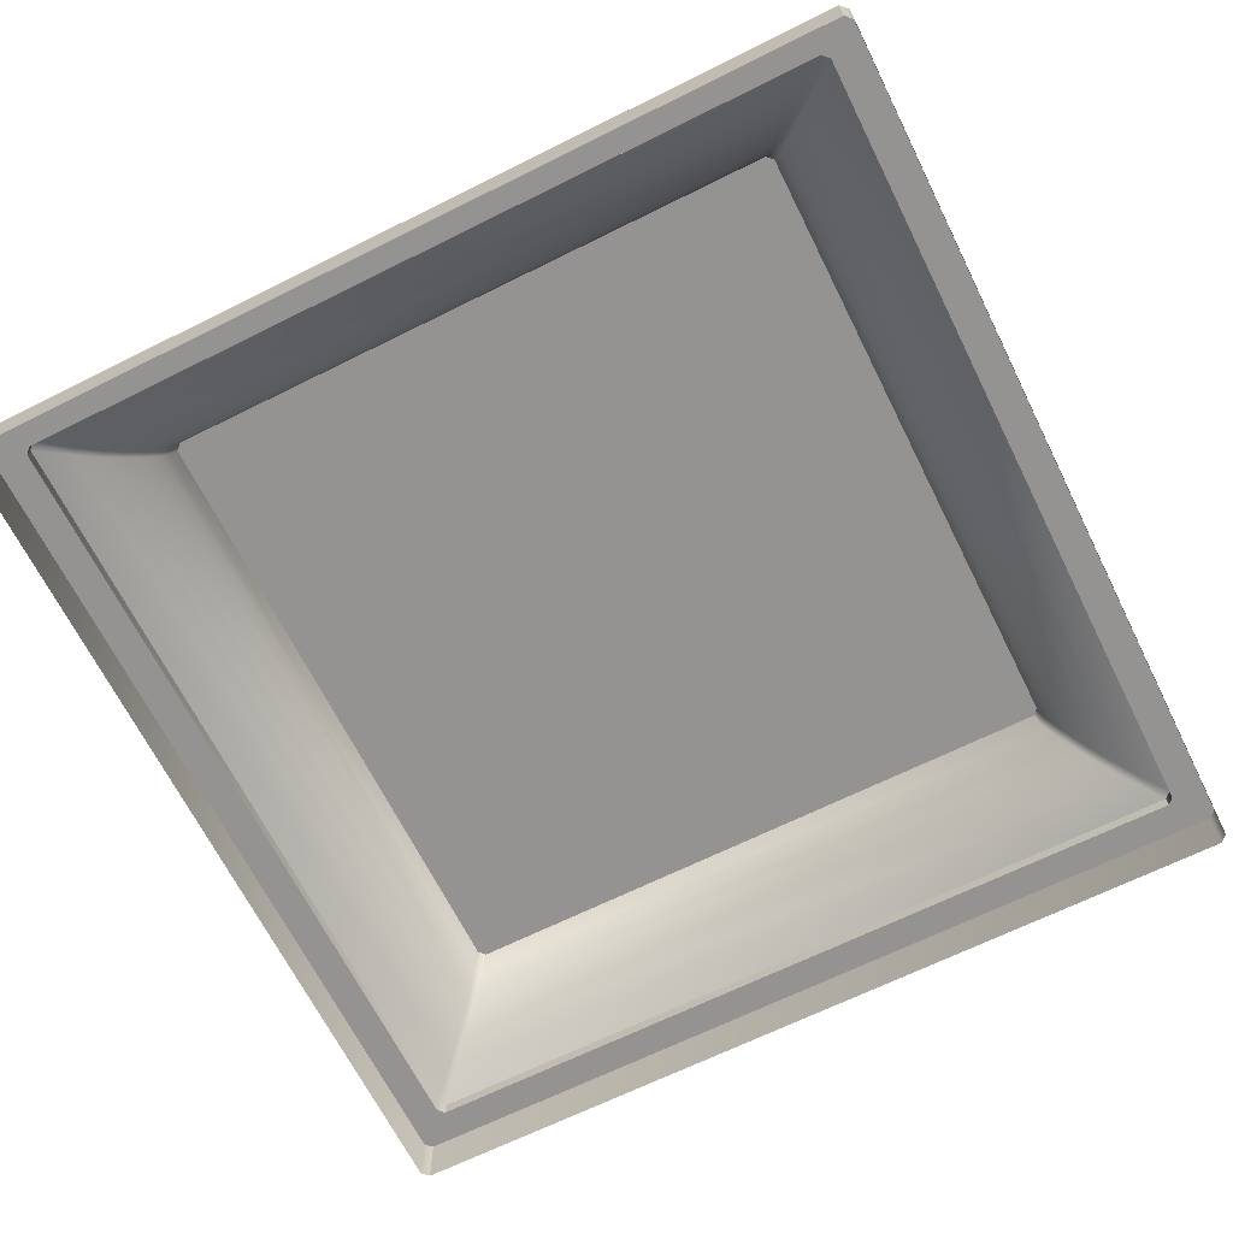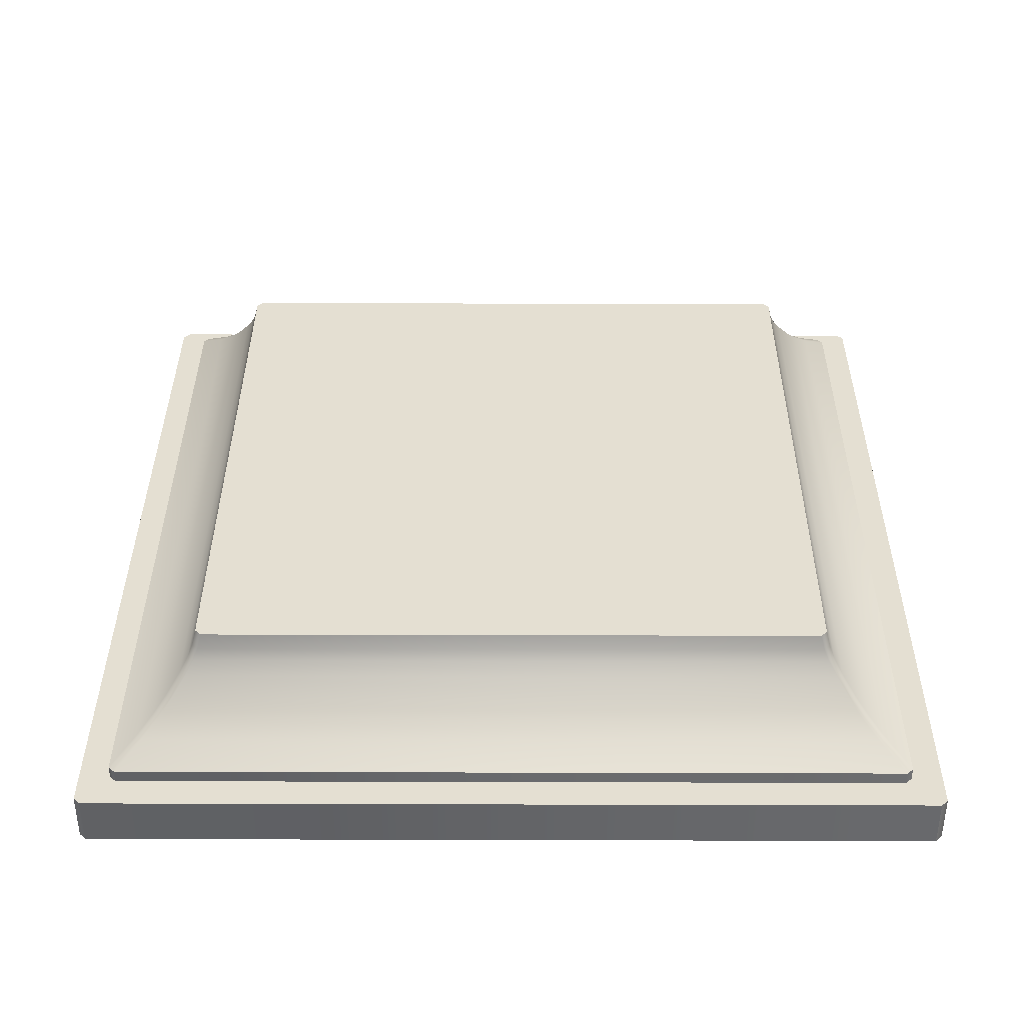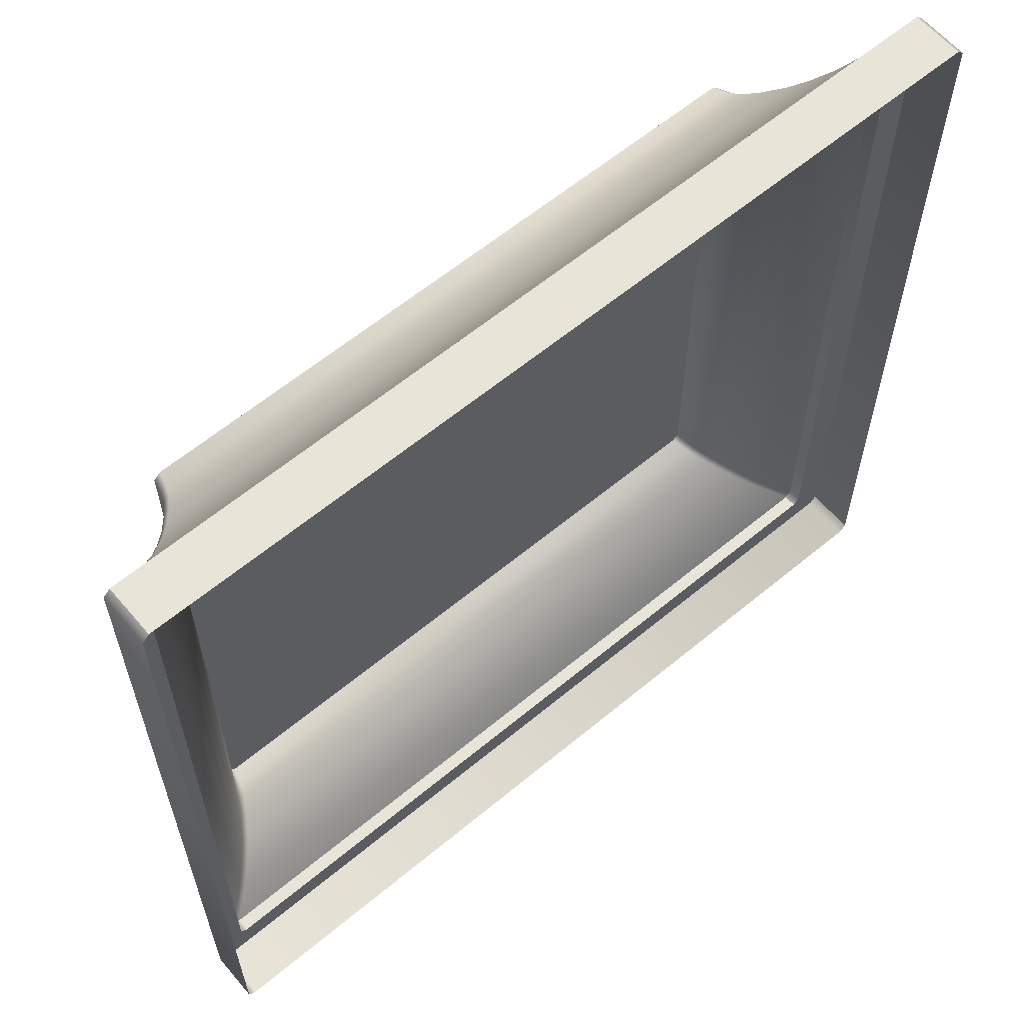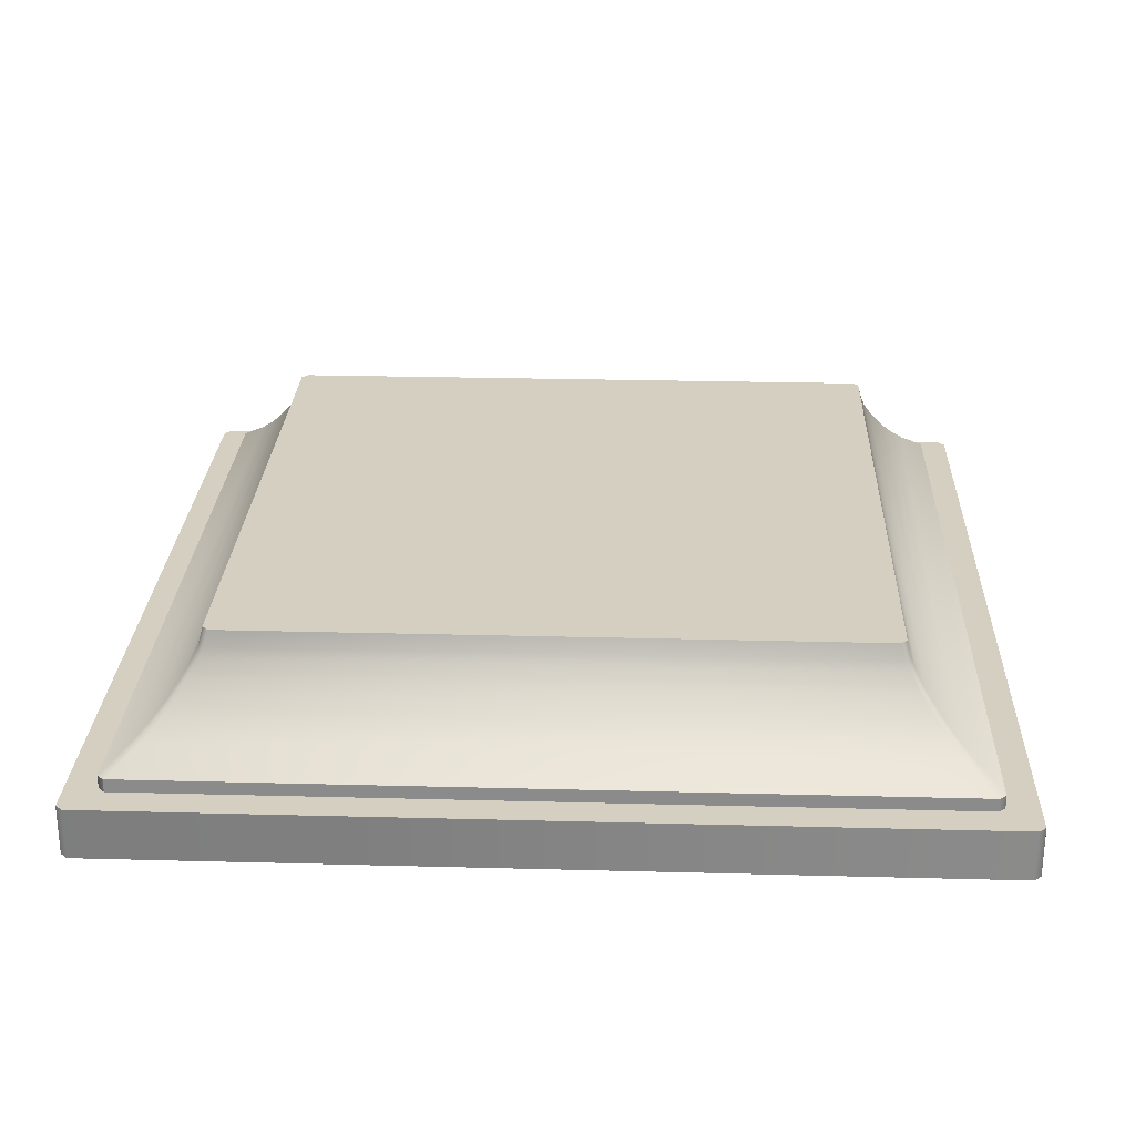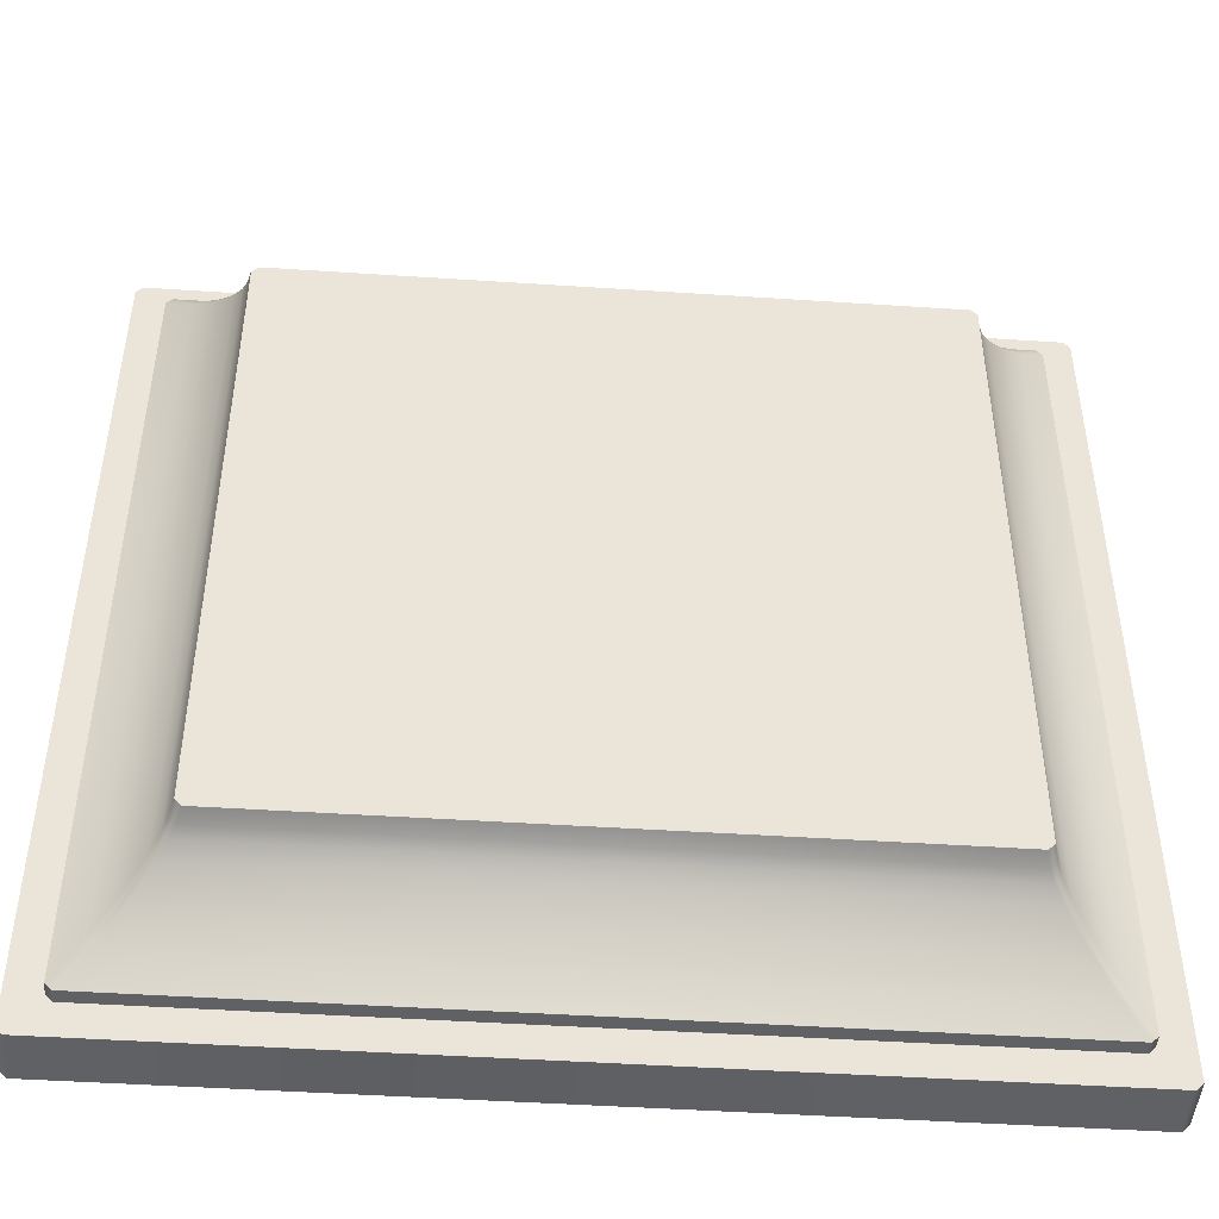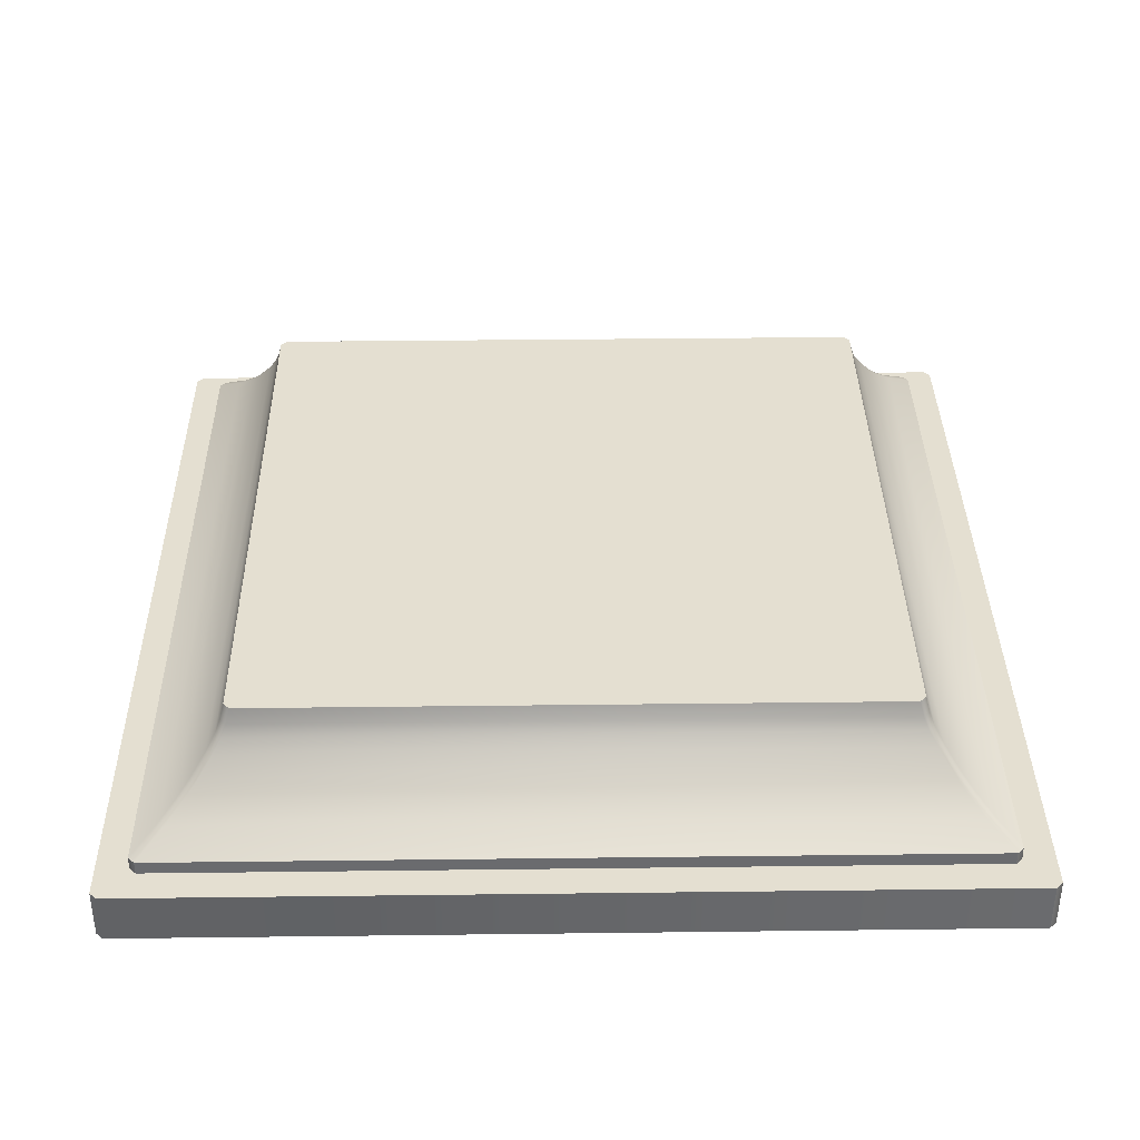
<metadata>
{"format":"obj","ext":"obj","renderer":"f3d","projection":"perspective","resolution":1024,"background":"white","views":[{"elev":-66.8,"azim":26.5,"up":"+Y"},{"elev":37.1,"azim":90.2,"up":"+Y"},{"elev":61.4,"azim":-40.2,"up":"+Z"},{"elev":25.9,"azim":-177.6,"up":"+Y"},{"elev":-46.6,"azim":175.7,"up":"+Z"},{"elev":36.7,"azim":179.1,"up":"+Y"}]}
</metadata>
<code>
v 2.005 1.077 1.966
v 2.031 0.98 1.991
v 2.031 0.98 -1.991
v 2.005 1.077 -1.966
v 1.991 0.98 -2.031
v 1.966 1.077 -2.005
v 2.38 0.5252 -2.341
v 2.548 0.4002 -2.509
v 2.509 0.4002 -2.549
v 2.341 0.5252 -2.381
v 2.076 0.8207 -2.116
v 2.022 0.9075 -2.062
v 2.061 0.9075 -2.022
v 2.115 0.8207 -2.076
v 2.202 0.7047 -2.163
v 2.28 0.6171 -2.241
v 2.241 0.6171 -2.281
v 2.162 0.7047 -2.202
v 2.202 0.7047 2.163
v 2.28 0.6171 2.241
v 2.061 0.9075 2.022
v 1.991 0.98 2.031
v 1.966 1.077 2.005
v 2.509 0.4002 2.549
v 2.548 0.4002 2.509
v 2.38 0.5252 2.341
v 2.341 0.5252 2.381
v 2.022 0.9075 2.062
v 2.076 0.8207 2.116
v 2.115 0.8207 2.076
v 2.241 0.6171 2.281
v 2.162 0.7047 2.202
v -2.509 0.4002 2.549
v -2.341 0.5252 2.381
v -2.076 0.8207 2.116
v -2.022 0.9075 2.062
v -2.162 0.7047 2.202
v -2.241 0.6171 2.281
v -1.991 0.98 2.031
v -2.005 1.077 1.966
v -2.031 0.98 1.991
v -1.966 1.077 2.005
v -2.38 0.5252 2.341
v -2.548 0.4002 2.509
v -2.061 0.9075 2.022
v -2.115 0.8207 2.076
v -2.202 0.7047 2.163
v -2.28 0.6171 2.241
v 2.548 0.3172 -2.509
v 2.509 0.3172 -2.549
v 2.548 0.3172 2.509
v -2.509 0.3172 2.549
v 2.509 0.3172 2.549
v -2.548 0.3172 2.509
v 2.747 0.3172 -2.705
v 2.704 0.3172 -2.748
v 2.747 0.3172 2.705
v -2.704 0.3172 2.748
v 2.704 0.3172 2.748
v -2.747 0.3172 2.705
v 2.747 0 -2.705
v 2.704 0 -2.748
v 2.747 0 2.705
v -2.704 0 2.748
v 2.704 0 2.748
v -2.747 0 2.705
v -2.005 1.077 -1.966
v -2.031 0.98 -1.991
v -2.202 0.7047 -2.163
v -2.28 0.6171 -2.241
v -2.061 0.9075 -2.022
v -1.991 0.98 -2.031
v -1.966 1.077 -2.005
v -2.509 0.4002 -2.549
v -2.548 0.4002 -2.509
v -2.38 0.5252 -2.341
v -2.341 0.5252 -2.381
v -2.022 0.9075 -2.062
v -2.076 0.8207 -2.116
v -2.115 0.8207 -2.076
v -2.241 0.6171 -2.281
v -2.162 0.7047 -2.202
v -2.548 0.3172 -2.509
v -2.509 0.3172 -2.549
v -2.747 0.3172 -2.705
v -2.704 0.3172 -2.748
v -2.747 0 -2.705
v -2.704 0 -2.748
f 1 2 3
f 1 3 4
f 4 3 5
f 4 5 6
f 7 8 9
f 7 9 10
f 11 12 13
f 11 13 14
f 15 16 17
f 15 17 18
f 16 7 10
f 16 10 17
f 18 11 14
f 18 14 15
f 12 5 3
f 12 3 13
f 19 20 16
f 19 16 15
f 2 21 13
f 2 13 3
f 22 2 1
f 22 1 23
f 24 25 26
f 24 26 27
f 21 28 29
f 21 29 30
f 31 20 19
f 31 19 32
f 27 26 20
f 27 20 31
f 30 29 32
f 30 32 19
f 2 22 28
f 2 28 21
f 33 24 27
f 33 27 34
f 35 29 28
f 35 28 36
f 31 32 37
f 31 37 38
f 37 32 29
f 37 29 35
f 34 27 31
f 34 31 38
f 36 28 22
f 36 22 39
f 40 41 39
f 40 39 42
f 43 44 33
f 43 33 34
f 35 36 45
f 35 45 46
f 47 48 38
f 47 38 37
f 48 43 34
f 48 34 38
f 37 35 46
f 37 46 47
f 36 39 41
f 36 41 45
f 22 23 42
f 22 42 39
f 26 25 8
f 26 8 7
f 21 30 14
f 21 14 13
f 30 19 15
f 30 15 14
f 20 26 7
f 20 7 16
f 8 49 50
f 8 50 9
f 51 49 8
f 51 8 25
f 33 52 53
f 33 53 24
f 24 53 51
f 24 51 25
f 44 54 52
f 44 52 33
f 49 55 56
f 49 56 50
f 51 57 55
f 51 55 49
f 52 58 59
f 52 59 53
f 53 59 57
f 53 57 51
f 54 60 58
f 54 58 52
f 61 62 56
f 61 56 55
f 63 61 55
f 63 55 57
f 64 65 59
f 64 59 58
f 65 63 57
f 65 57 59
f 66 64 58
f 66 58 60
f 67 68 41
f 67 41 40
f 69 70 48
f 69 48 47
f 68 71 45
f 68 45 41
f 72 68 67
f 72 67 73
f 74 75 76
f 74 76 77
f 71 78 79
f 71 79 80
f 81 70 69
f 81 69 82
f 77 76 70
f 77 70 81
f 80 79 82
f 80 82 69
f 68 72 78
f 68 78 71
f 9 74 77
f 9 77 10
f 11 79 78
f 11 78 12
f 81 82 18
f 81 18 17
f 18 82 79
f 18 79 11
f 10 77 81
f 10 81 17
f 12 78 72
f 12 72 5
f 72 73 6
f 72 6 5
f 76 75 44
f 76 44 43
f 71 80 46
f 71 46 45
f 80 69 47
f 80 47 46
f 70 76 43
f 70 43 48
f 83 54 44
f 83 44 75
f 9 50 84
f 9 84 74
f 74 84 83
f 74 83 75
f 83 85 60
f 83 60 54
f 50 56 86
f 50 86 84
f 84 86 85
f 84 85 83
f 87 66 60
f 87 60 85
f 62 88 86
f 62 86 56
f 88 87 85
f 88 85 86
f 40 42 73
f 40 73 67
f 73 42 4
f 73 4 6
f 4 42 23
f 4 23 1

</code>
